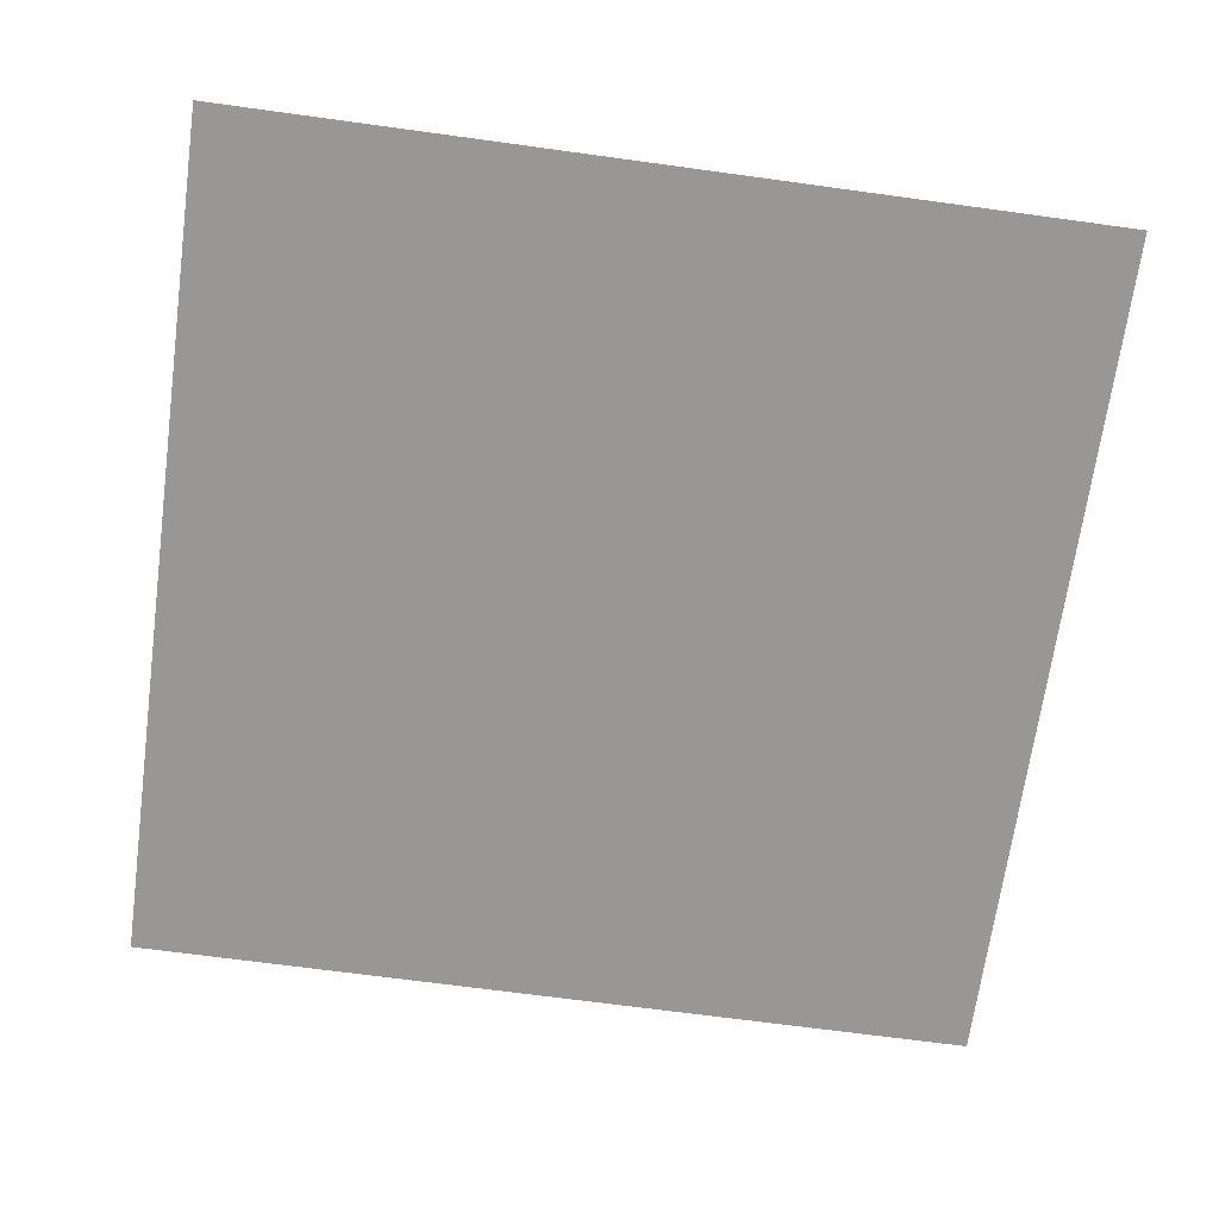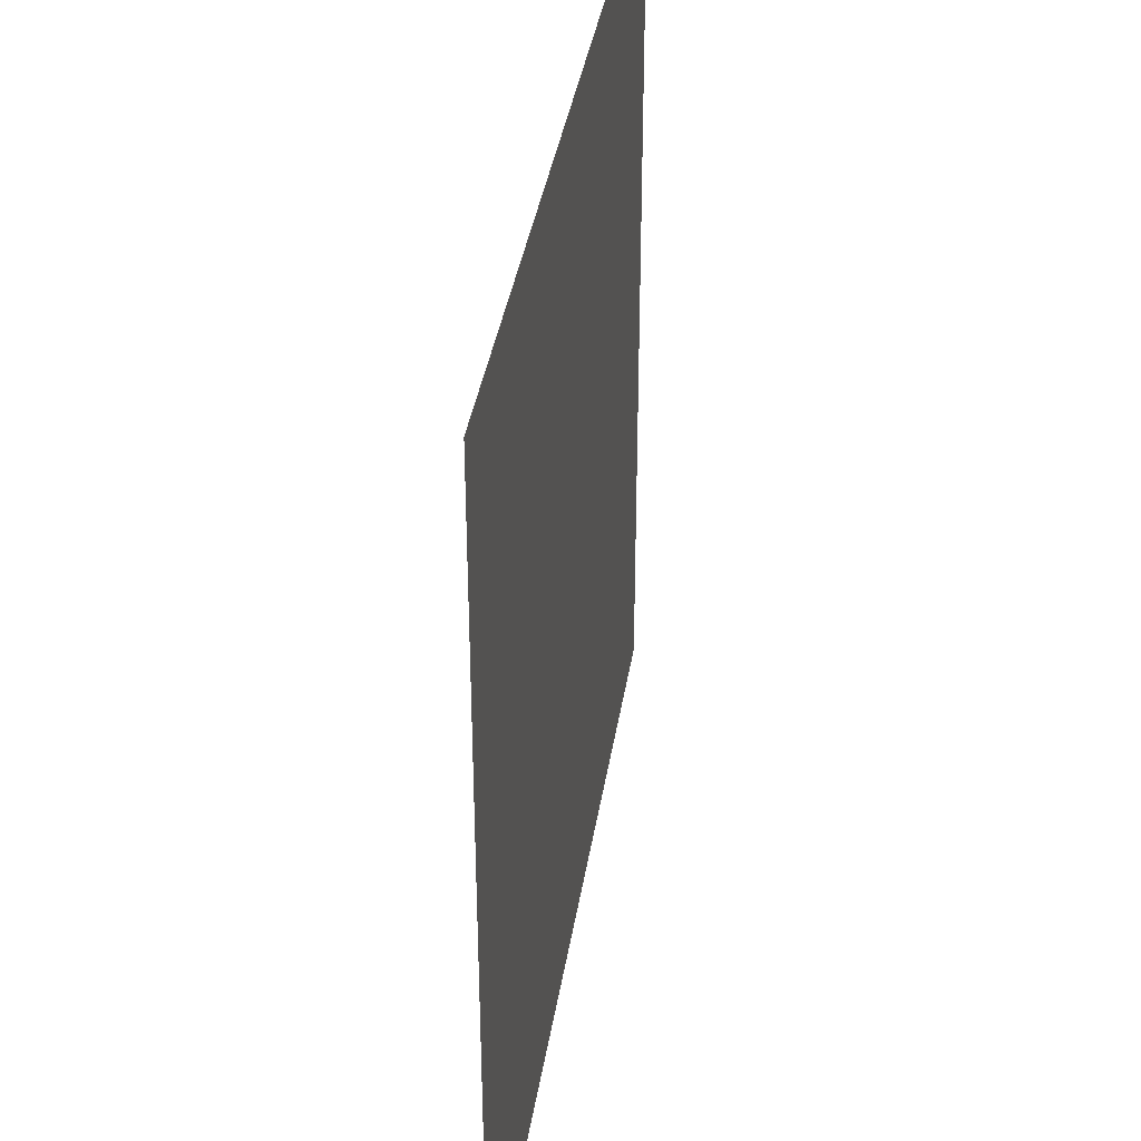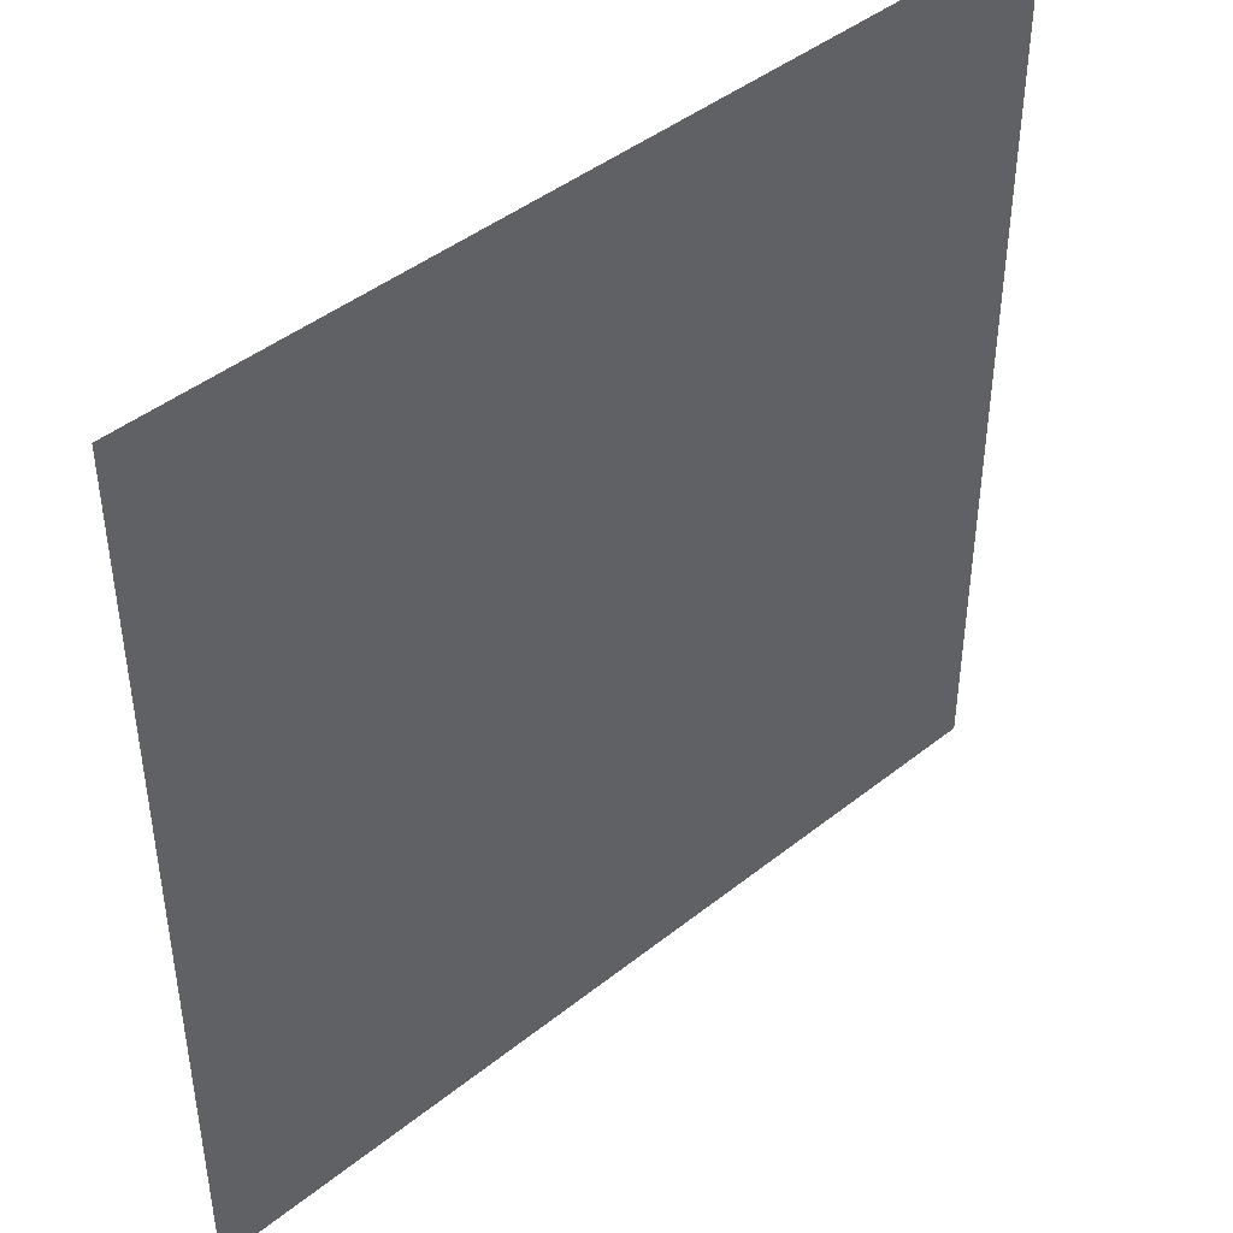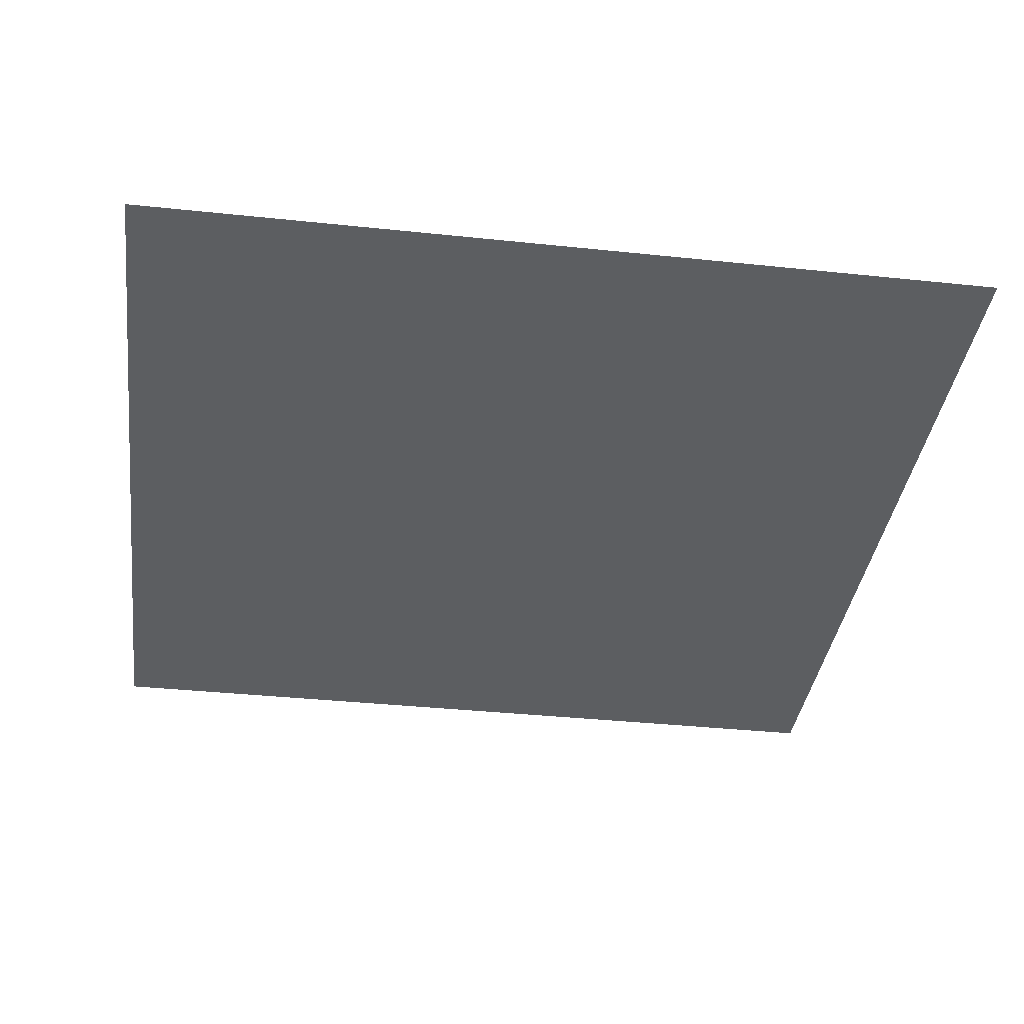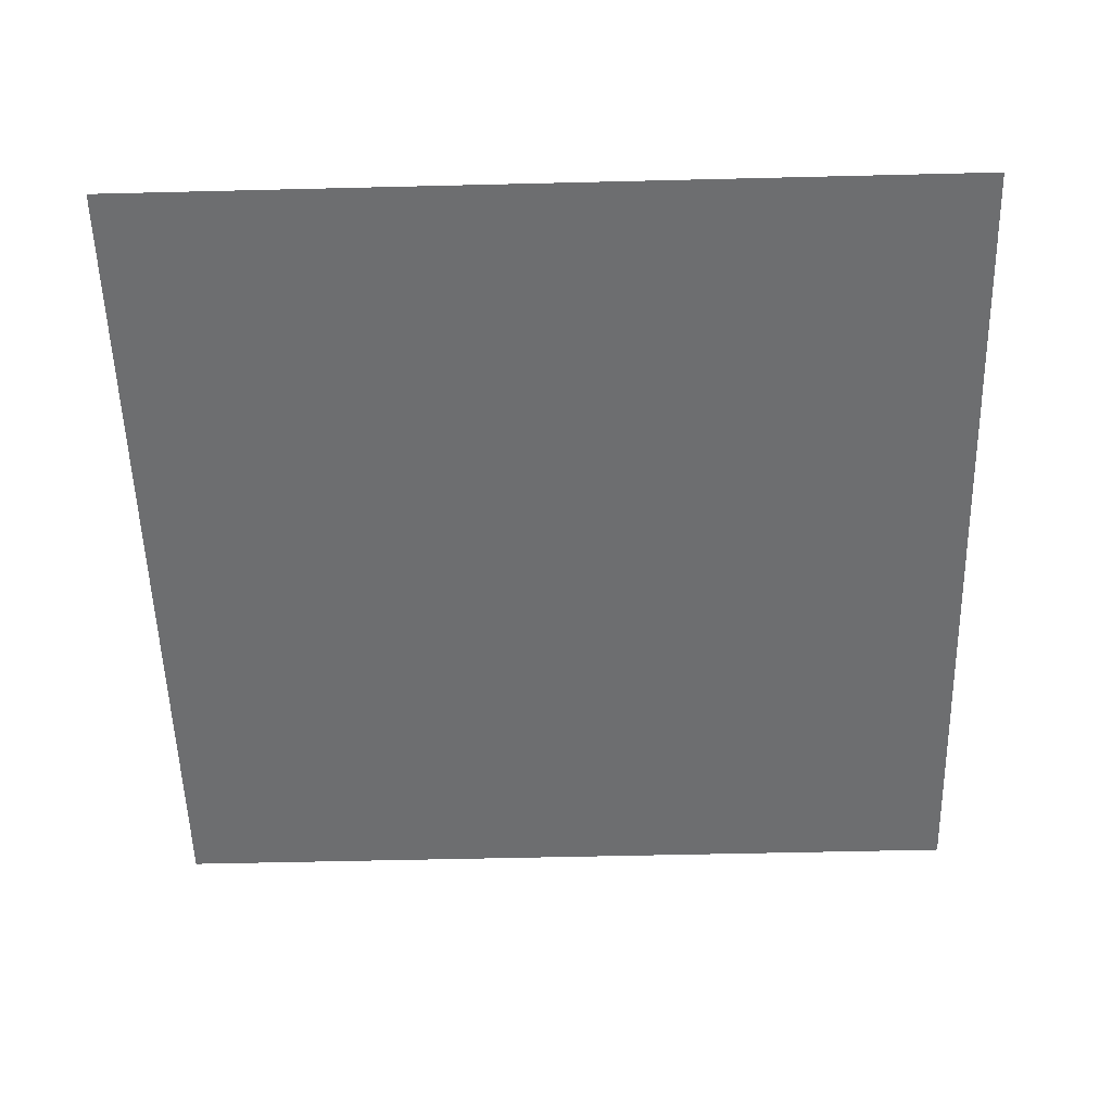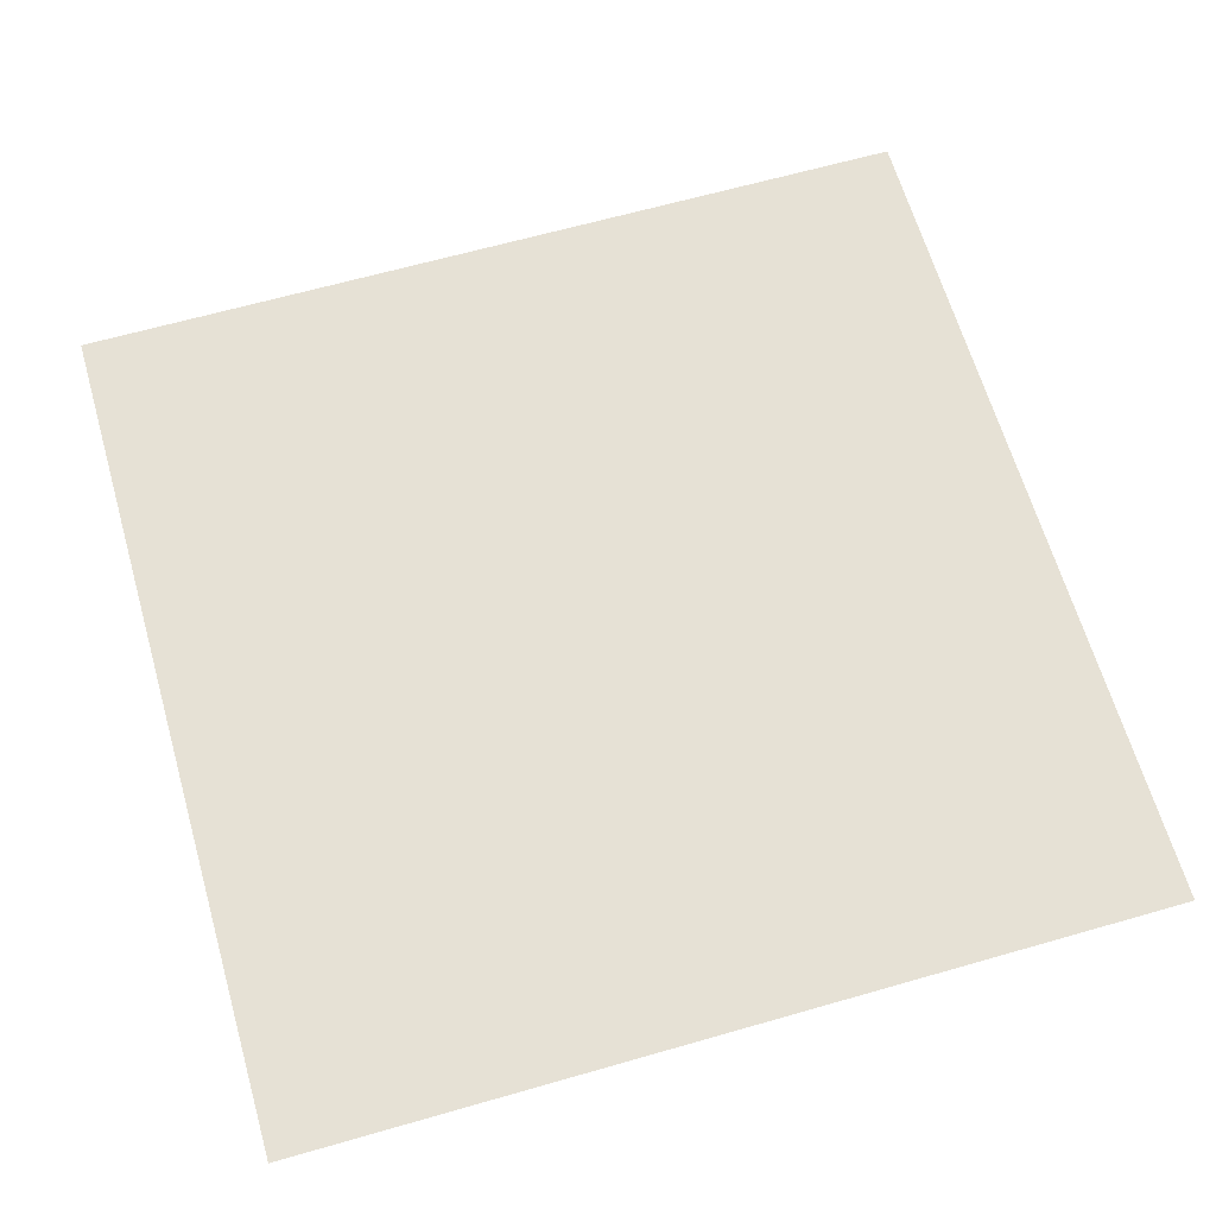
<metadata>
{"format":"obj","ext":"obj","renderer":"f3d","projection":"perspective","resolution":1024,"background":"white","views":[{"elev":-68.2,"azim":82.2,"up":"+Z"},{"elev":37.5,"azim":98.8,"up":"+Y"},{"elev":44.2,"azim":137.1,"up":"+Y"},{"elev":-37.3,"azim":172.3,"up":"+Z"},{"elev":-54.3,"azim":91.5,"up":"+Z"},{"elev":64.5,"azim":-106.1,"up":"+Z"}]}
</metadata>
<code>
v  -90 -90 -1.5e-05
v  90 -90 -1.5e-05
v  -90 90 1.4e-05
v  90 90 1.4e-05
g webbing5_01
f 3 1 2 4

</code>
